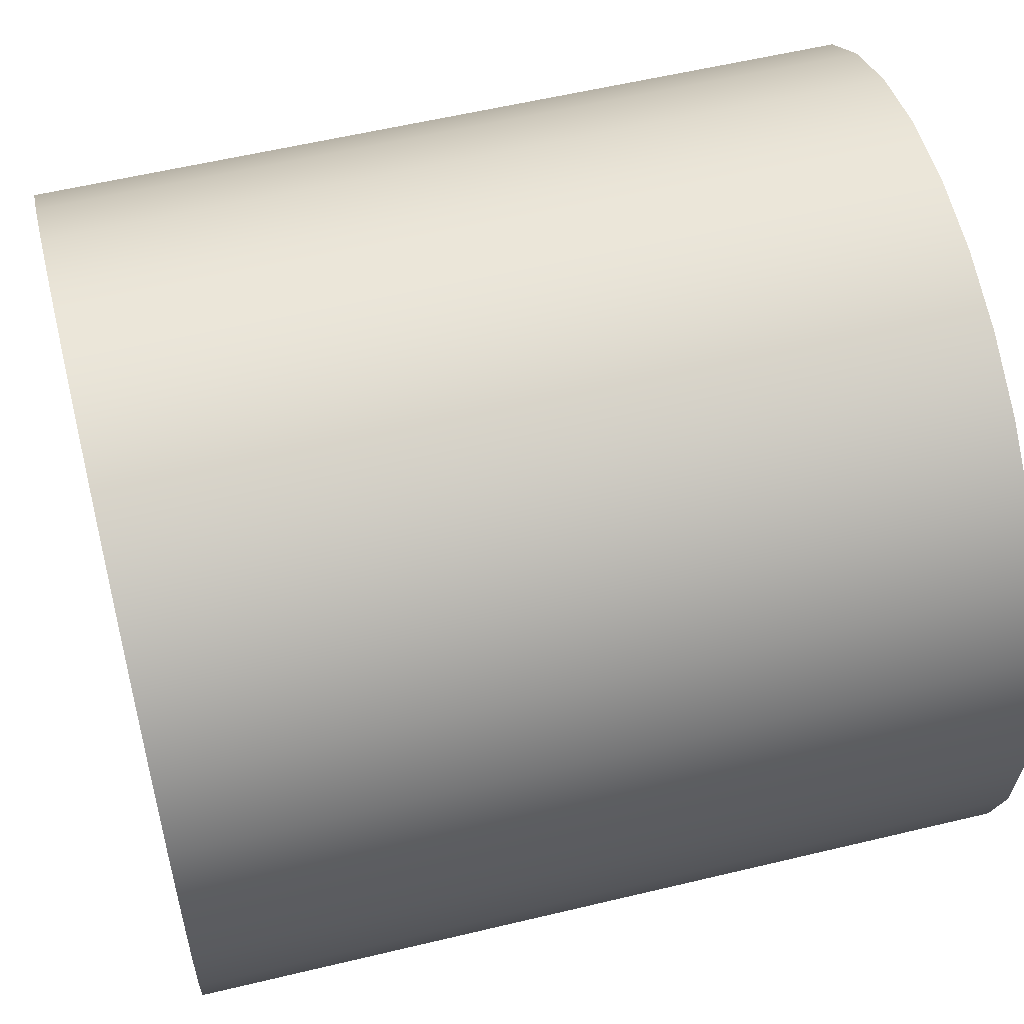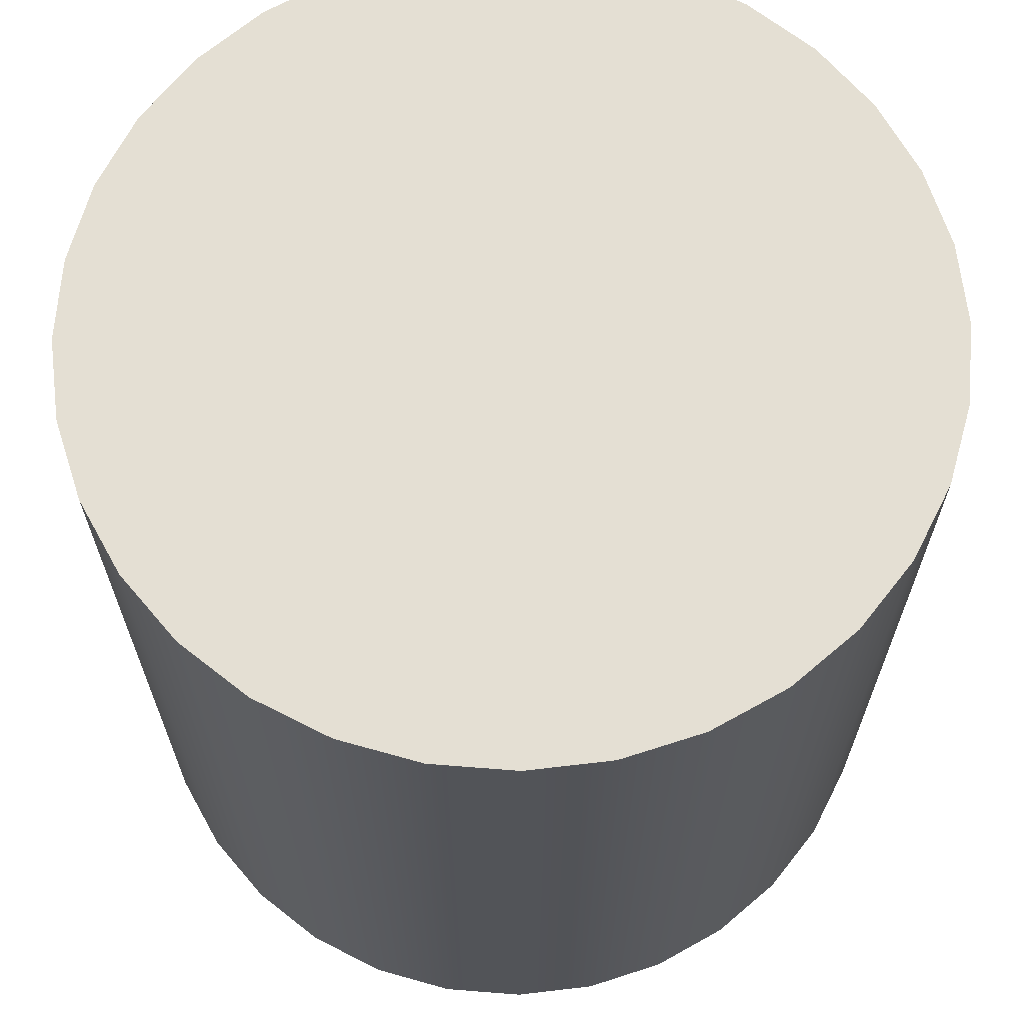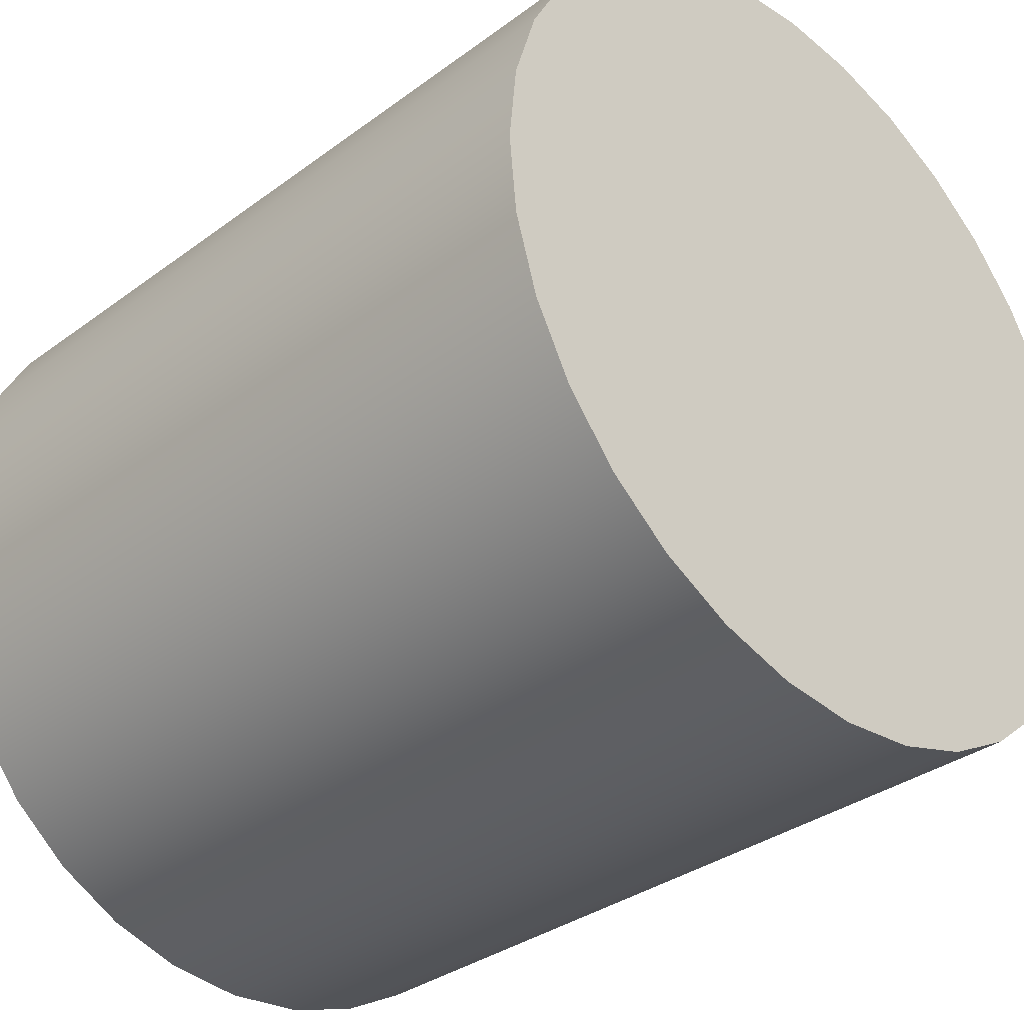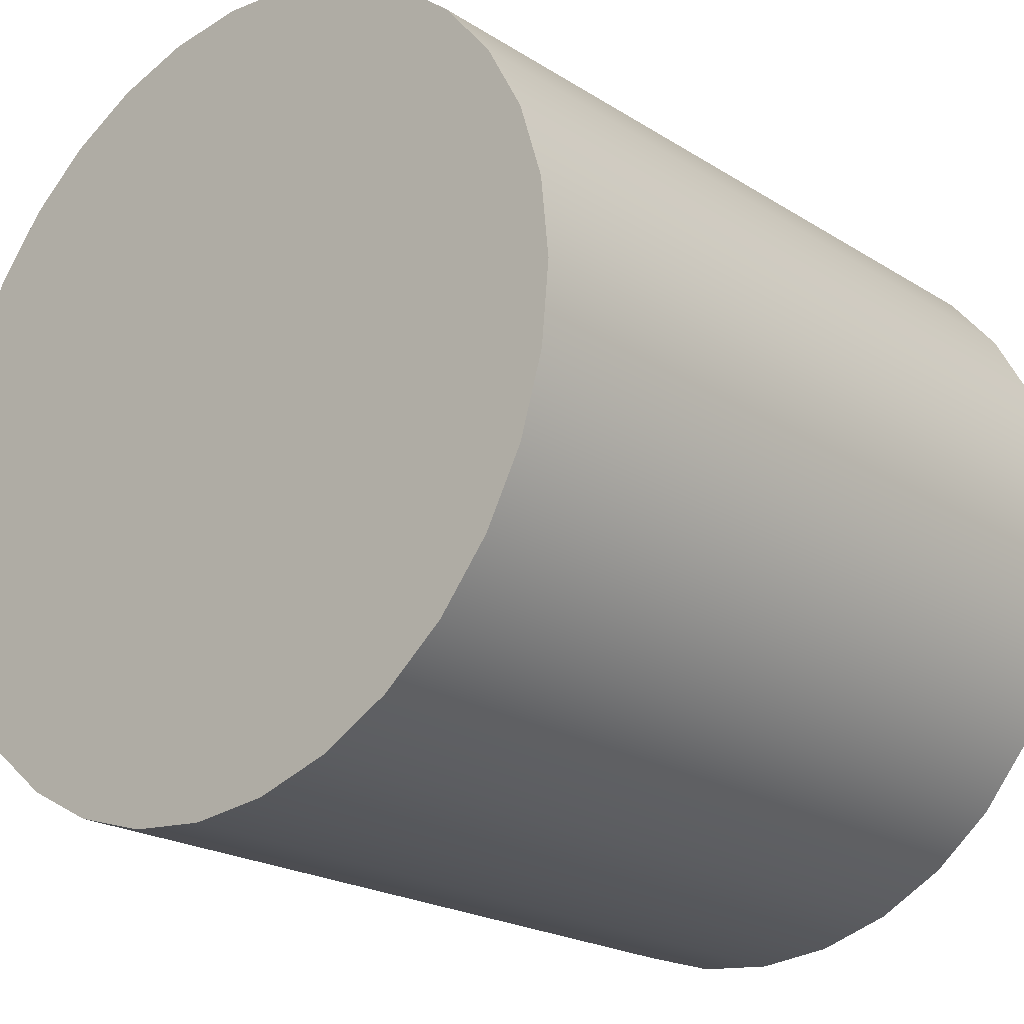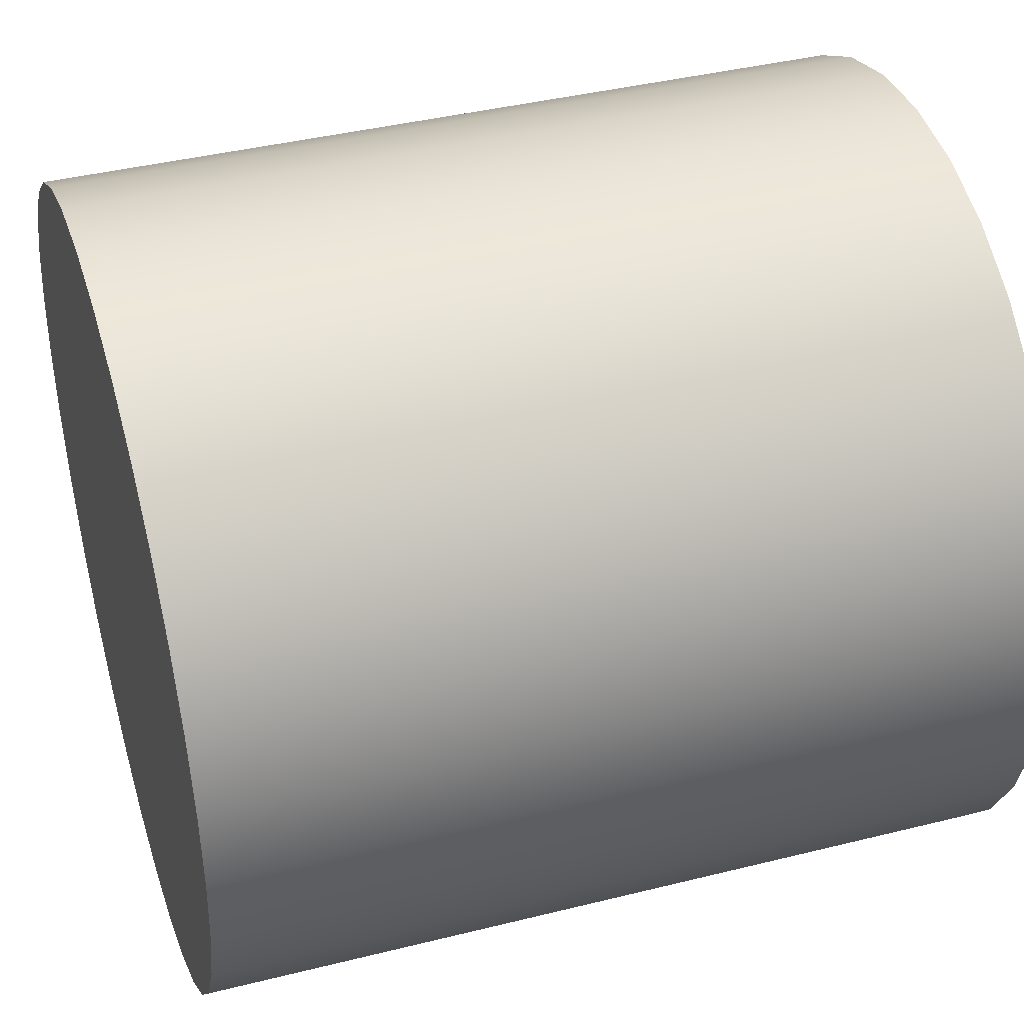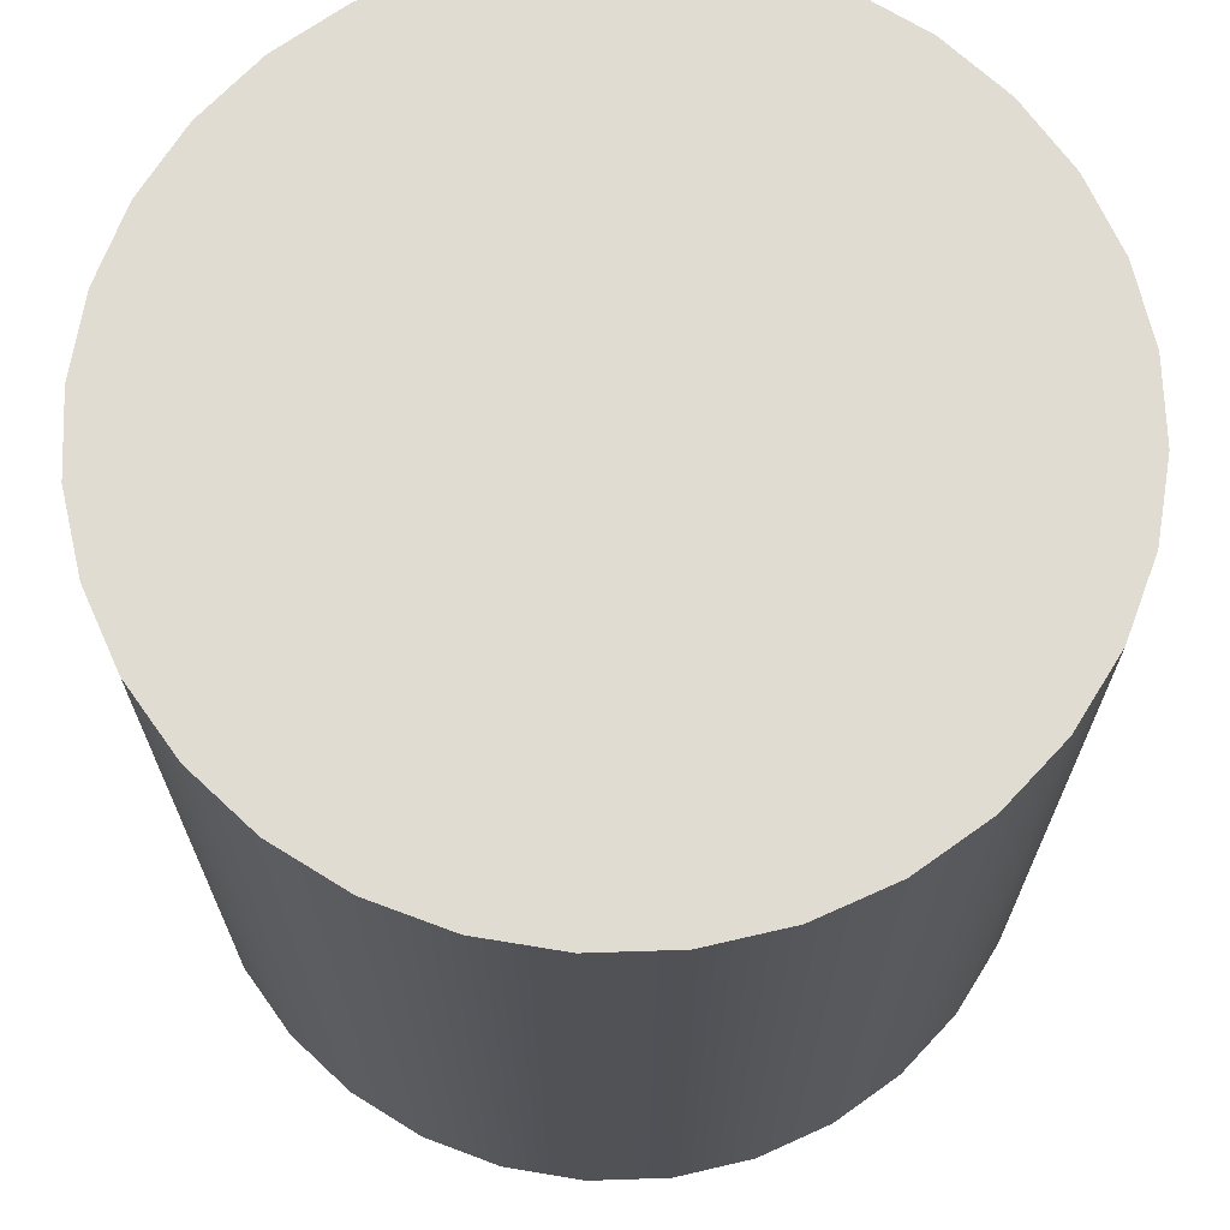
<metadata>
{"format":"obj","ext":"obj","renderer":"f3d","projection":"perspective","resolution":1024,"background":"white","views":[{"elev":56.8,"azim":75.9,"up":"+Z"},{"elev":66.8,"azim":-158.6,"up":"+Y"},{"elev":-33.6,"azim":-44.8,"up":"+Z"},{"elev":-21.4,"azim":42.0,"up":"+Z"},{"elev":40.3,"azim":-107.1,"up":"+Z"},{"elev":69.0,"azim":-142.5,"up":"+Y"}]}
</metadata>
<code>
o Cylinder
v 0 -1 -1
v 0 1 -1
v 0.1951 -1 -0.9808
v 0.1951 1 -0.9808
v 0.3827 -1 -0.9239
v 0.3827 1 -0.9239
v 0.5556 -1 -0.8315
v 0.5556 1 -0.8315
v 0.7071 -1 -0.7071
v 0.7071 1 -0.7071
v 0.8315 -1 -0.5556
v 0.8315 1 -0.5556
v 0.9239 -1 -0.3827
v 0.9239 1 -0.3827
v 0.9808 -1 -0.1951
v 0.9808 1 -0.1951
v 1 -1 -0
v 1 1 -0
v 0.9808 -1 0.1951
v 0.9808 1 0.1951
v 0.9239 -1 0.3827
v 0.9239 1 0.3827
v 0.8315 -1 0.5556
v 0.8315 1 0.5556
v 0.7071 -1 0.7071
v 0.7071 1 0.7071
v 0.5556 -1 0.8315
v 0.5556 1 0.8315
v 0.3827 -1 0.9239
v 0.3827 1 0.9239
v 0.1951 -1 0.9808
v 0.1951 1 0.9808
v -0 -1 1
v -0 1 1
v -0.1951 -1 0.9808
v -0.1951 1 0.9808
v -0.3827 -1 0.9239
v -0.3827 1 0.9239
v -0.5556 -1 0.8315
v -0.5556 1 0.8315
v -0.7071 -1 0.7071
v -0.7071 1 0.7071
v -0.8315 -1 0.5556
v -0.8315 1 0.5556
v -0.9239 -1 0.3827
v -0.9239 1 0.3827
v -0.9808 -1 0.1951
v -0.9808 1 0.1951
v -1 -1 -1e-06
v -1 1 -1e-06
v -0.9808 -1 -0.1951
v -0.9808 1 -0.1951
v -0.9239 -1 -0.3827
v -0.9239 1 -0.3827
v -0.8315 -1 -0.5556
v -0.8315 1 -0.5556
v -0.7071 -1 -0.7071
v -0.7071 1 -0.7071
v -0.5556 -1 -0.8315
v -0.5556 1 -0.8315
v -0.3827 -1 -0.9239
v -0.3827 1 -0.9239
v -0.1951 -1 -0.9808
v -0.1951 1 -0.9808
f 1 2 3
f 3 4 5
f 5 6 7
f 7 8 9
f 9 10 11
f 11 12 13
f 13 14 15
f 15 16 17
f 17 18 19
f 19 20 21
f 21 22 23
f 23 24 25
f 25 26 27
f 27 28 29
f 29 30 31
f 31 32 33
f 33 34 35
f 35 36 37
f 37 38 39
f 39 40 41
f 41 42 43
f 43 44 45
f 45 46 47
f 47 48 49
f 49 50 51
f 51 52 53
f 53 54 55
f 55 56 57
f 57 58 59
f 59 60 61
f 4 2 6
f 63 64 1
f 61 62 63
f 1 3 63
f 2 4 3
f 4 6 5
f 6 8 7
f 8 10 9
f 10 12 11
f 12 14 13
f 14 16 15
f 16 18 17
f 18 20 19
f 20 22 21
f 22 24 23
f 24 26 25
f 26 28 27
f 28 30 29
f 30 32 31
f 32 34 33
f 34 36 35
f 36 38 37
f 38 40 39
f 40 42 41
f 42 44 43
f 44 46 45
f 46 48 47
f 48 50 49
f 50 52 51
f 52 54 53
f 54 56 55
f 56 58 57
f 58 60 59
f 60 62 61
f 2 64 6
f 64 62 6
f 62 60 6
f 60 58 6
f 58 56 6
f 56 54 6
f 54 52 6
f 52 50 6
f 50 48 6
f 48 46 6
f 46 44 6
f 44 42 6
f 42 40 6
f 38 36 34
f 38 34 32
f 40 38 32
f 6 40 32
f 28 32 30
f 26 32 28
f 24 32 26
f 22 32 24
f 20 32 22
f 10 14 12
f 10 16 14
f 18 32 20
f 16 32 18
f 10 32 16
f 8 6 32
f 10 8 32
f 64 2 1
f 62 64 63
f 3 5 63
f 5 7 63
f 7 9 63
f 9 11 63
f 11 13 63
f 13 15 63
f 15 17 63
f 17 19 63
f 19 21 63
f 21 23 63
f 23 25 63
f 53 49 51
f 25 27 29
f 63 25 29
f 35 31 33
f 35 29 31
f 63 29 35
f 41 37 39
f 41 35 37
f 63 35 41
f 47 43 45
f 61 63 41
f 53 47 49
f 53 43 47
f 59 61 41
f 57 59 41
f 55 57 41
f 53 55 43
f 55 41 43

</code>
